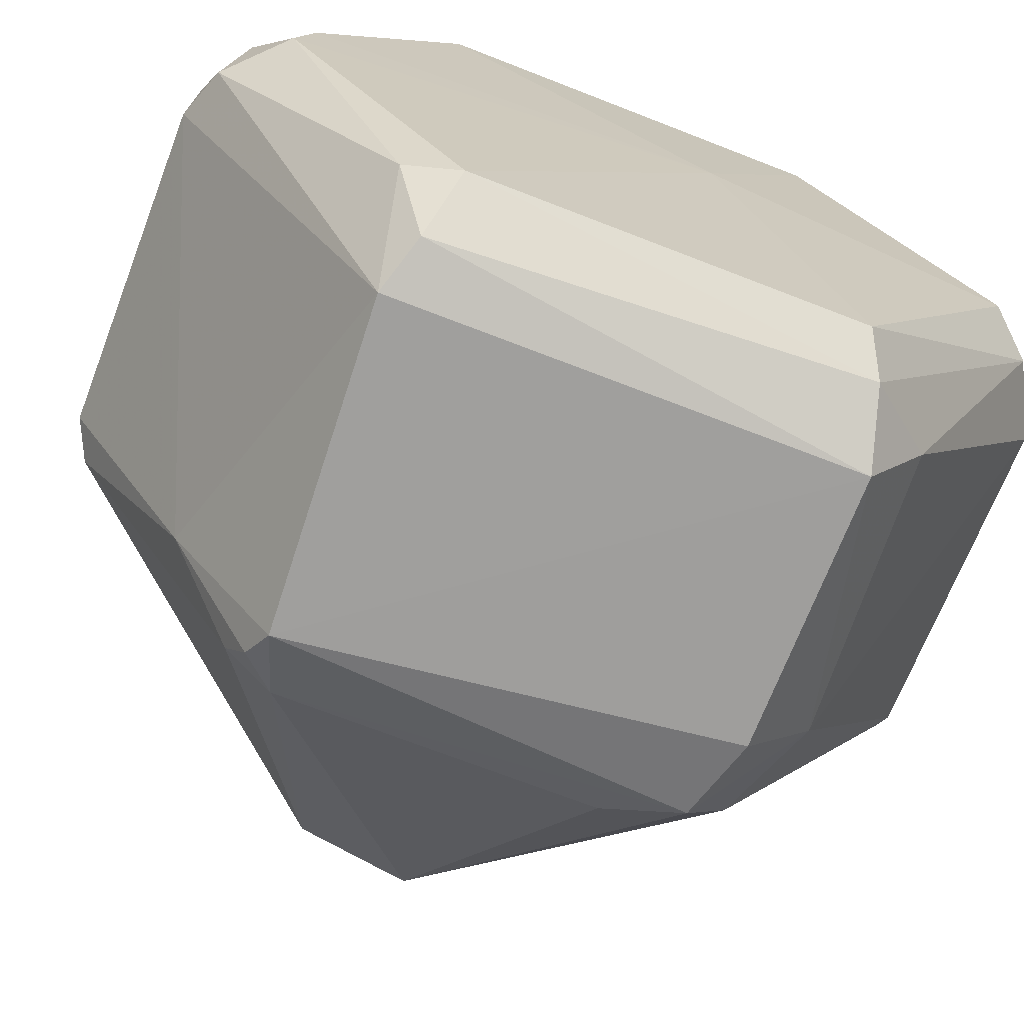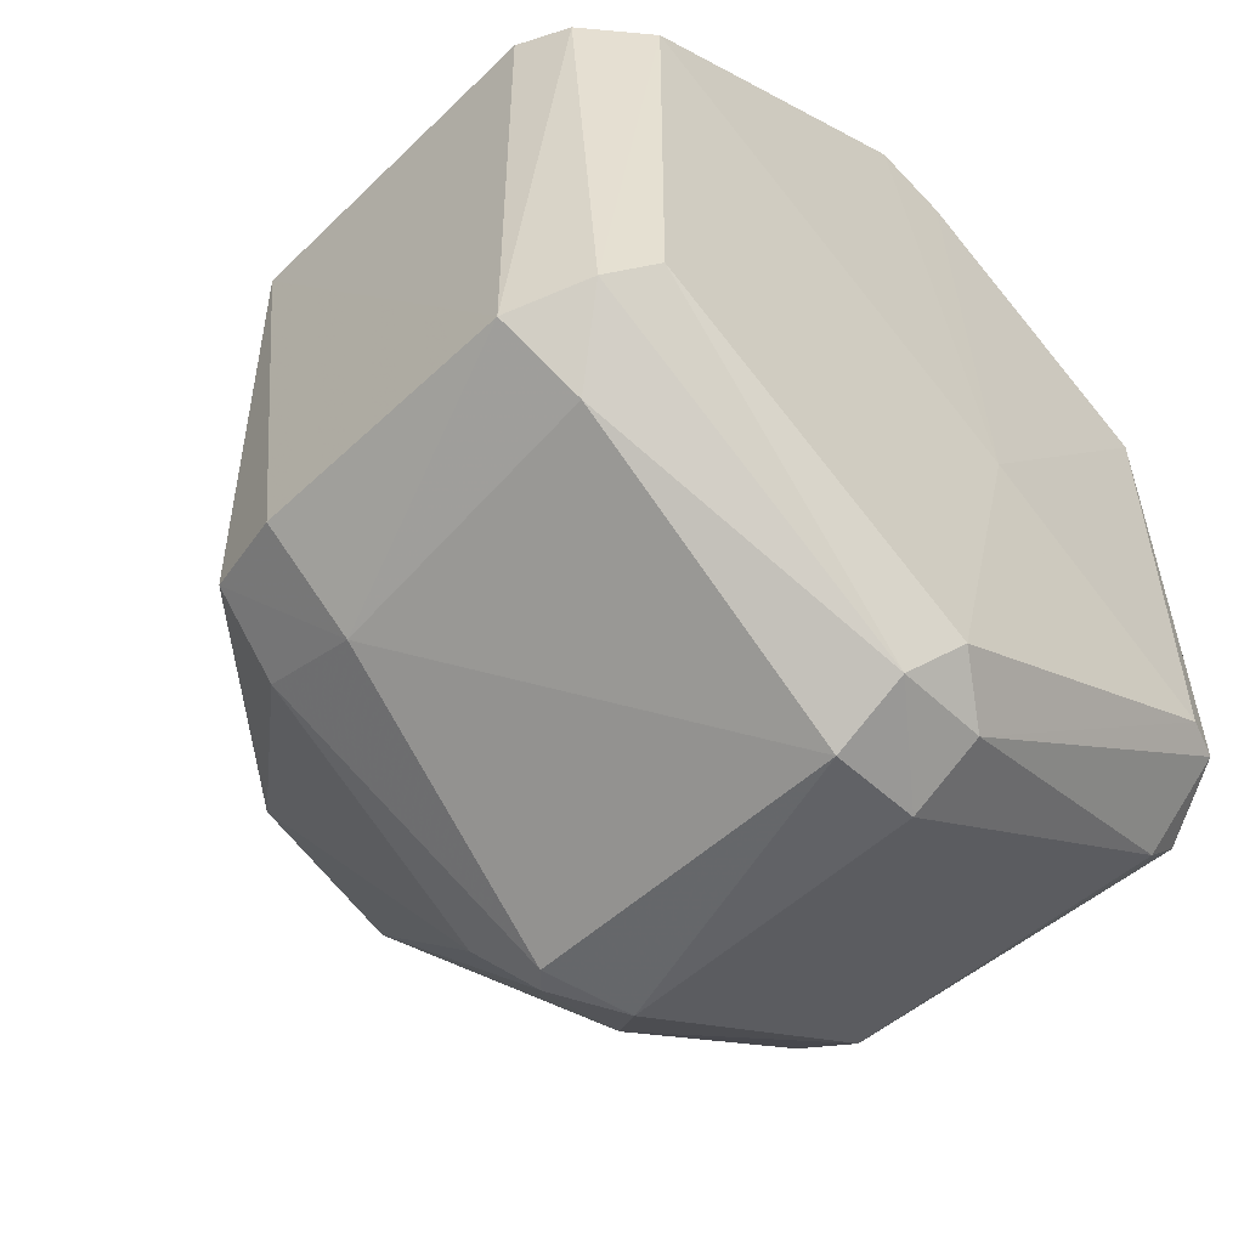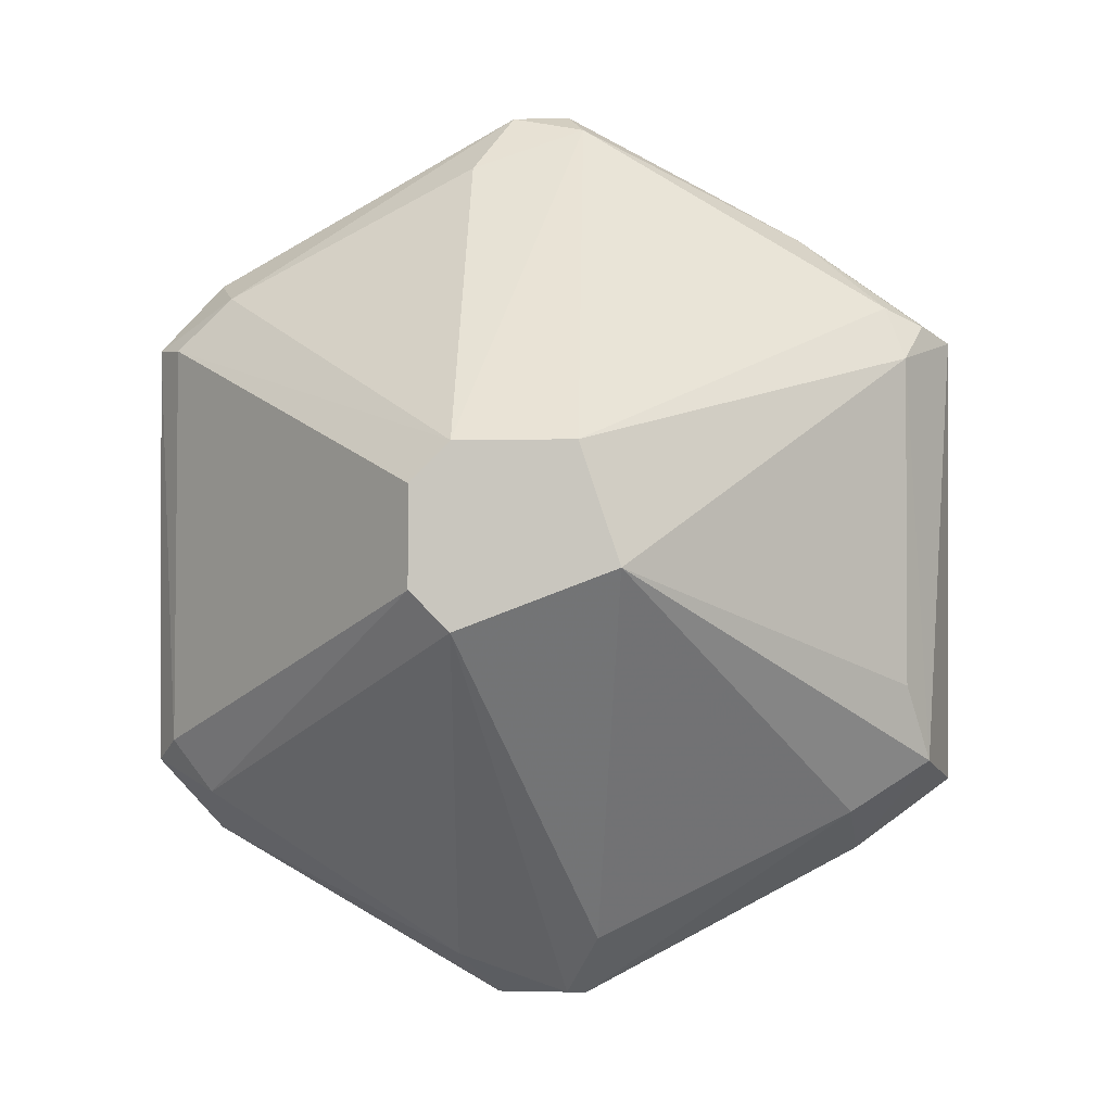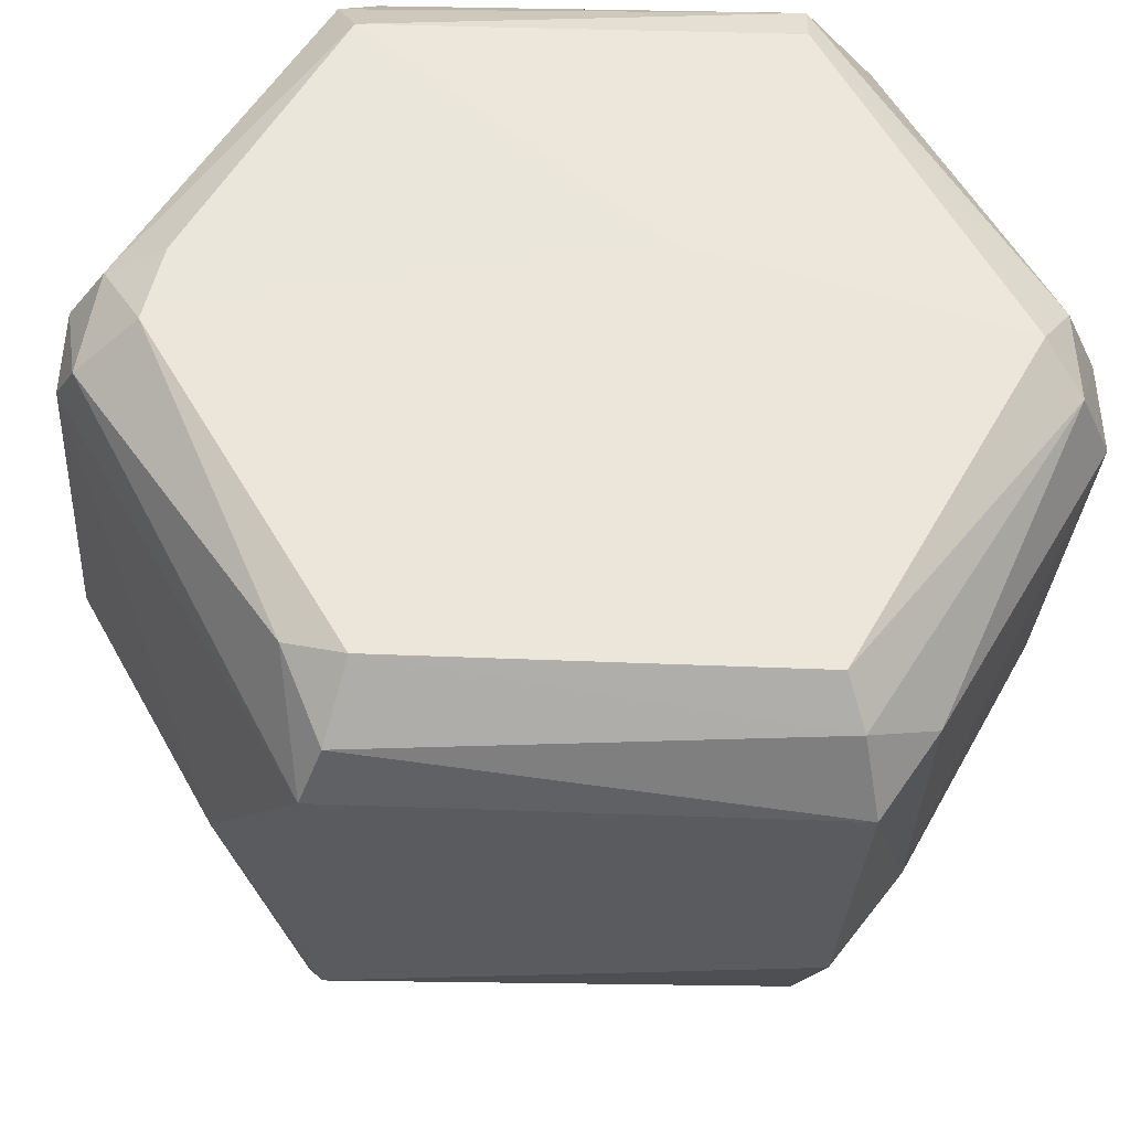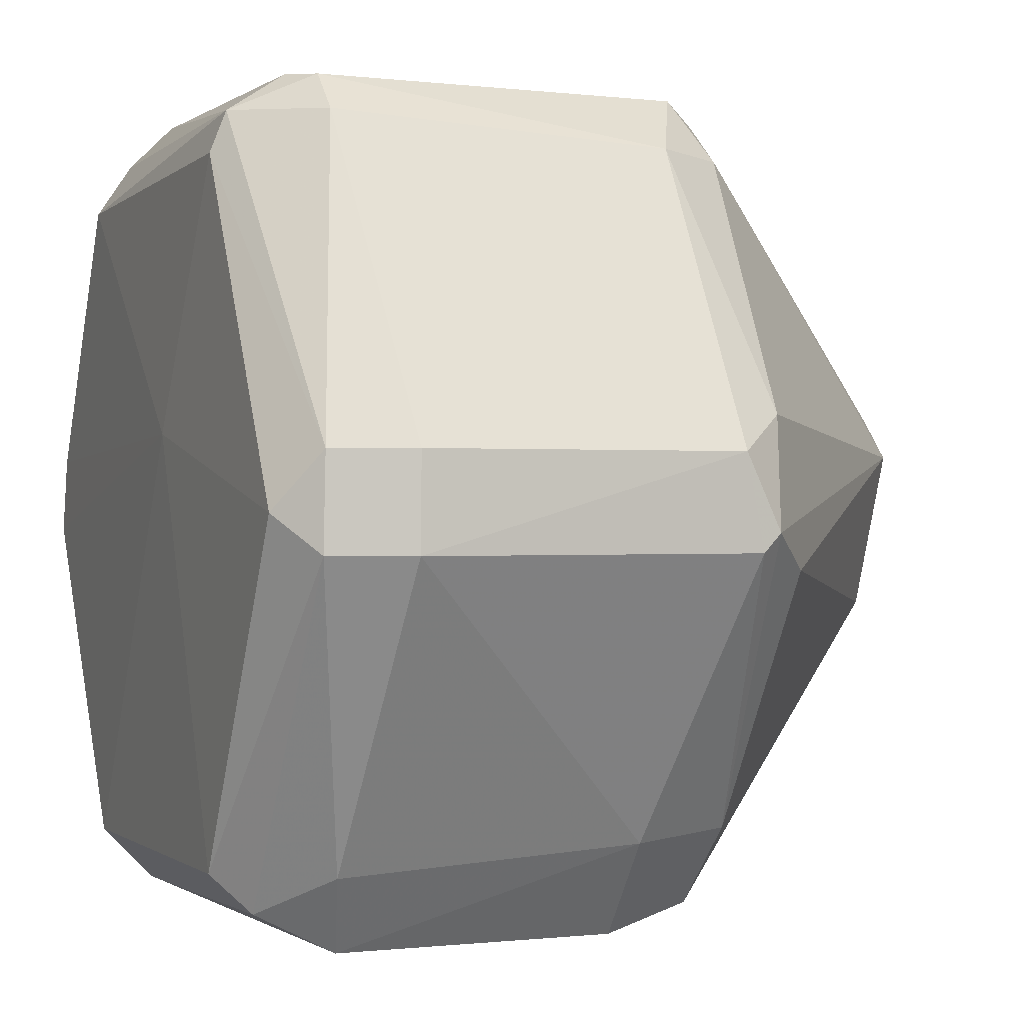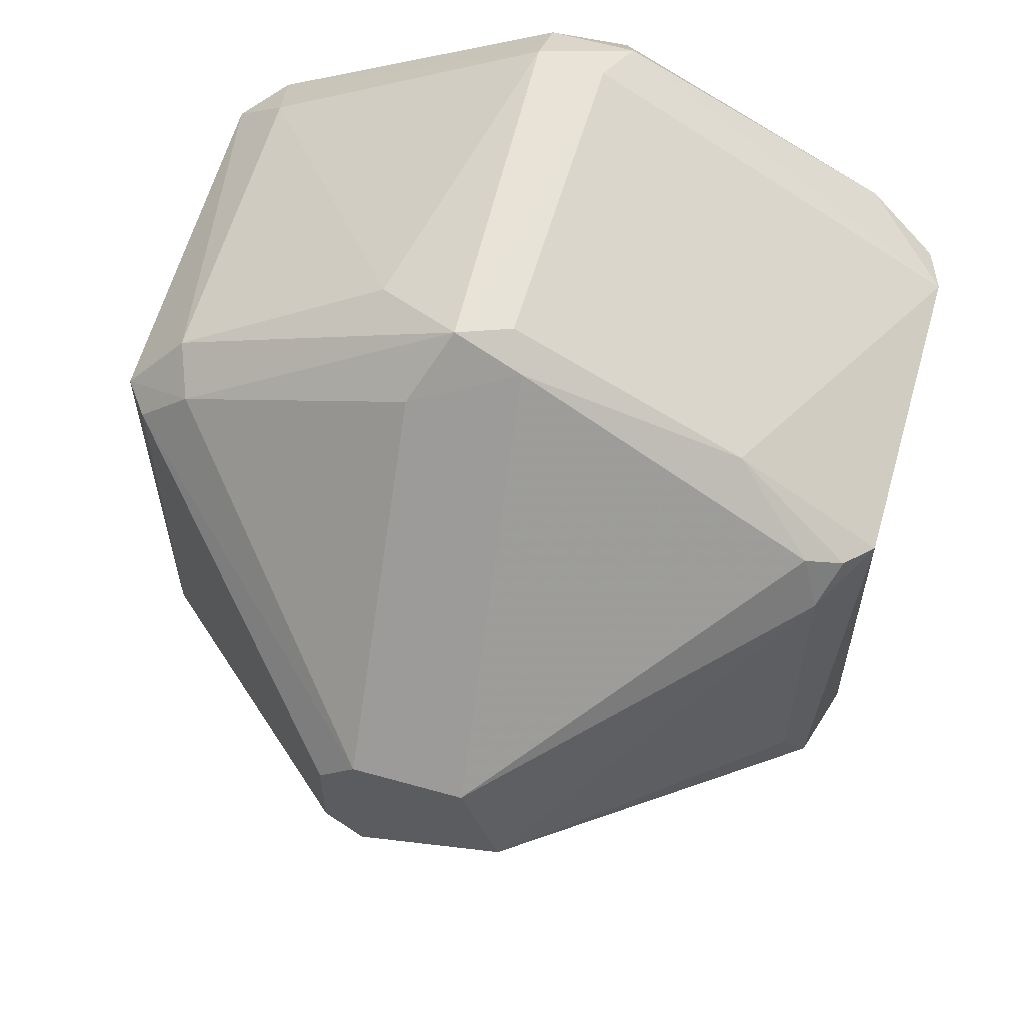
<metadata>
{"format":"obj","ext":"obj","renderer":"f3d","projection":"perspective","resolution":1024,"background":"white","views":[{"elev":-71.2,"azim":68.8,"up":"+Y"},{"elev":-52.2,"azim":45.3,"up":"+Z"},{"elev":-2.8,"azim":-84.4,"up":"+Z"},{"elev":-32.5,"azim":86.2,"up":"+Y"},{"elev":-0.0,"azim":157.3,"up":"+Y"},{"elev":59.2,"azim":-73.9,"up":"+Z"}]}
</metadata>
<code>
v 0.1146 0.05327 0.02544
v 0.07309 -0.054 -0.0306
v 0.1097 -0.05418 -0.0307
v 0.1098 -0.002975 0.05973
v 0.02177 0.01227 -0.006622
v 0.1094 0.006717 -0.05946
v 0.06125 -0.05043 0.02948
v 0.06345 0.004293 0.05889
v 0.06344 0.05261 -0.02799
v 0.1243 -0.04441 0.02536
v 0.06353 -0.002923 -0.0589
v 0.06338 0.05291 0.0277
v 0.124 0.04314 -0.02569
v 0.02177 -0.01333 -0.004053
v 0.1243 -0.00053 -0.05019
v 0.1243 0.006781 0.04732
v 0.1095 -0.05399 0.03015
v 0.02177 0.007152 0.0113
v 0.1119 0.0528 -0.03052
v 0.0611 -0.051 -0.02785
v 0.1093 0.04535 0.0372
v 0.1242 -0.04436 -0.02579
v 0.1096 -0.005398 -0.05992
v 0.02177 -0.008212 0.0113
v 0.061 -0.005371 0.05669
v 0.1245 0.04107 0.02791
v 0.06832 0.04506 -0.03741
v 0.06125 0.01134 -0.05367
v 0.1118 0.006713 0.05897
v 0.1254 0.009423 -0.008926
v 0.06594 0.04493 0.03685
v 0.0658 -0.05405 0.02774
v 0.02177 0.007152 -0.01175
v 0.06588 -0.03425 0.04192
v 0.07311 -0.04147 -0.03998
v 0.1171 -0.005413 0.05718
v 0.05659 -0.007619 -0.05107
v 0.06828 0.006708 -0.05938
v 0.05889 0.04217 0.03417
v 0.05891 0.04447 -0.03219
v 0.05648 -0.04809 0.02474
v 0.1119 0.04797 -0.0354
v 0.05894 -0.04072 -0.03451
v 0.1169 -0.05164 0.02775
v 0.1118 -0.04412 -0.03775
v 0.122 0.0484 -0.02591
v 0.07071 0.01634 0.05402
v 0.05884 0.04946 0.02714
v 0.119 0.00672 -0.05464
v 0.1195 -0.005409 -0.05516
v 0.05878 0.04965 -0.02531
v 0.05892 -0.04551 0.03173
v 0.05648 0.008976 0.0509
v 0.1193 0.04811 0.03017
v 0.0659 -0.005335 -0.05914
v 0.0658 -0.002961 0.05939
v 0.1242 -0.002964 0.04971
v 0.02177 0.01227 0.006173
v 0.112 0.05298 0.03017
v 0.1146 0.05321 -0.02587
v 0.05651 -0.04803 -0.01803
v 0.1194 0.006776 0.05461
v 0.1217 -0.04183 0.03257
v 0.1194 -0.04924 -0.02823
f 45 50 64
f 5 14 18
f 18 14 24
f 18 24 25
f 9 19 27
f 8 4 29
f 15 13 30
f 10 22 30
f 22 15 30
f 13 26 30
f 26 16 30
f 2 3 32
f 3 17 32
f 20 2 32
f 14 5 33
f 28 11 33
f 17 4 34
f 32 17 34
f 7 32 34
f 3 2 35
f 2 20 35
f 4 17 36
f 29 4 36
f 14 33 37
f 33 11 37
f 6 23 38
f 27 6 38
f 11 28 38
f 28 27 38
f 8 31 39
f 31 12 39
f 9 27 40
f 27 28 40
f 33 5 40
f 28 33 40
f 24 14 41
f 20 32 41
f 32 7 41
f 6 27 42
f 27 19 42
f 20 14 43
f 35 20 43
f 37 11 43
f 14 37 43
f 17 3 44
f 3 35 45
f 35 23 45
f 26 13 46
f 42 19 46
f 8 29 47
f 29 21 47
f 31 8 47
f 21 31 47
f 18 39 48
f 39 12 48
f 13 15 49
f 6 42 49
f 46 13 49
f 42 46 49
f 15 22 50
f 23 6 50
f 45 23 50
f 49 15 50
f 6 49 50
f 12 9 51
f 40 5 51
f 9 40 51
f 48 12 51
f 25 24 52
f 34 25 52
f 7 34 52
f 41 7 52
f 24 41 52
f 18 25 53
f 25 8 53
f 8 39 53
f 39 18 53
f 21 29 54
f 46 1 54
f 26 46 54
f 23 35 55
f 11 38 55
f 38 23 55
f 35 43 55
f 43 11 55
f 4 8 56
f 8 25 56
f 34 4 56
f 25 34 56
f 10 30 57
f 30 16 57
f 5 18 58
f 18 48 58
f 51 5 58
f 48 51 58
f 1 12 59
f 12 31 59
f 31 21 59
f 54 1 59
f 21 54 59
f 12 1 60
f 9 12 60
f 19 9 60
f 1 46 60
f 46 19 60
f 14 20 61
f 41 14 61
f 20 41 61
f 16 26 62
f 29 36 62
f 26 54 62
f 54 29 62
f 57 16 62
f 36 57 62
f 36 17 63
f 17 44 63
f 44 10 63
f 10 57 63
f 57 36 63
f 22 10 64
f 44 3 64
f 10 44 64
f 3 45 64
f 50 22 64

</code>
